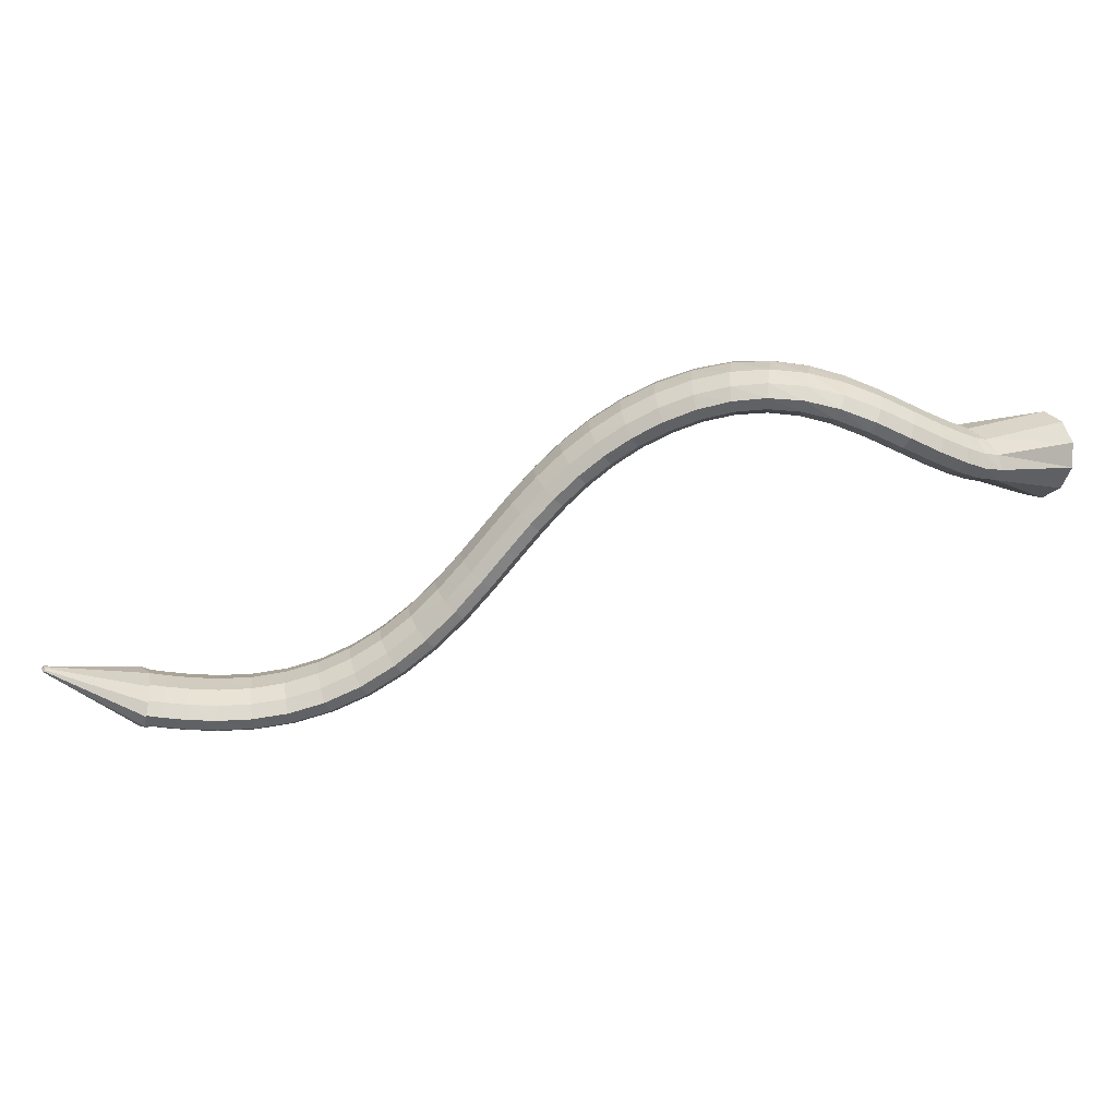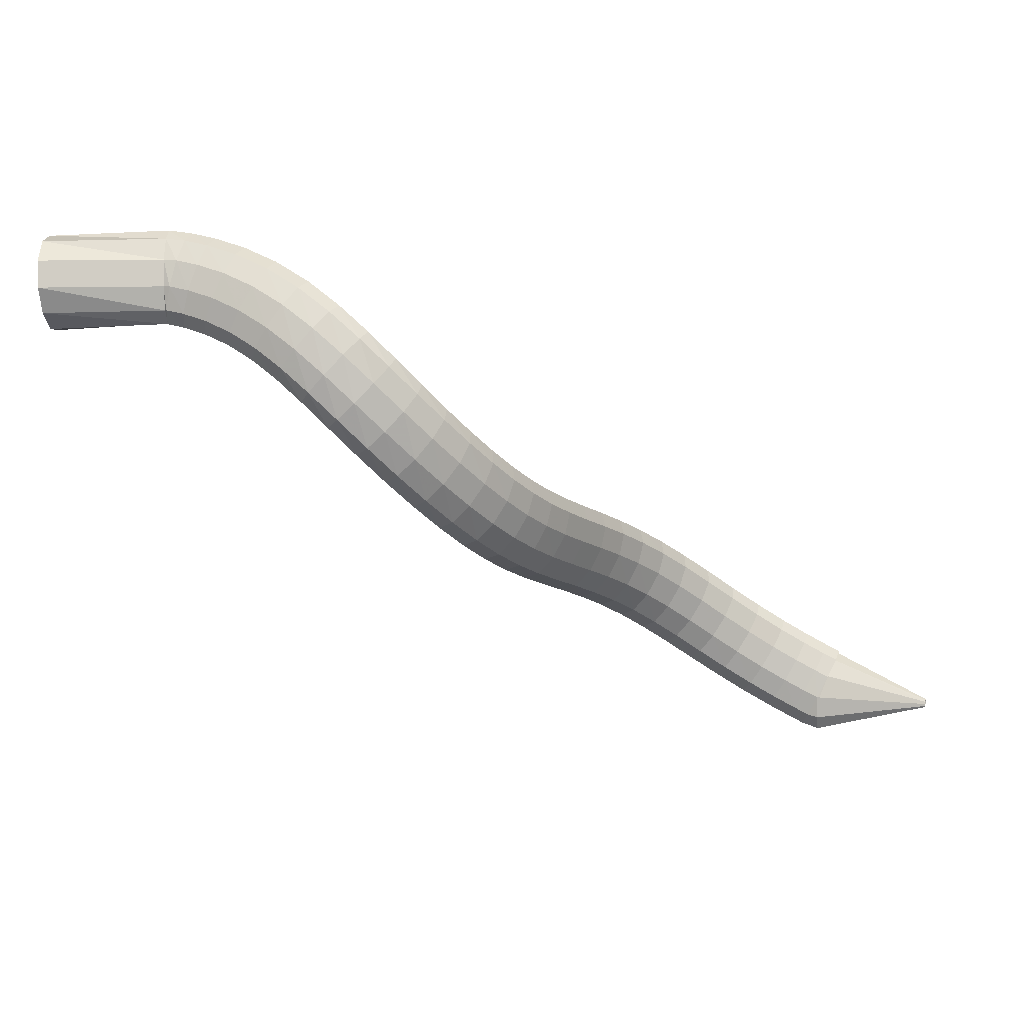
<metadata>
{"format":"obj","ext":"obj","renderer":"f3d","projection":"perspective","resolution":1024,"background":"white","views":[{"elev":-30.1,"azim":149.4,"up":"+Z"},{"elev":47.6,"azim":22.4,"up":"+Y"}]}
</metadata>
<code>
g tube1
v 165.5 141.9 178.3
v 164.7 144.1 176.8
v 164.4 146.9 176.7
v 164.6 149.4 178
v 165.4 150.8 180.4
v 166.4 150.6 183
v 167.3 148.9 185.1
v 167.9 146.2 185.9
v 167.9 143.5 185.3
v 167.4 141.5 183.3
v 166.5 140.9 180.8
v 165.5 141.9 178.3
v 177.6 145.1 175.4
v 176.8 147 173.6
v 176.3 148.9 172.9
v 176.4 150.3 173.4
v 176.9 150.6 175
v 177.8 149.8 177.2
v 178.6 148.1 179.3
v 179.3 146.1 180.6
v 179.5 144.4 180.8
v 179.2 143.5 179.6
v 178.5 143.8 177.6
v 177.6 145.1 175.4
v 179.1 145.1 175.3
v 178.9 146.9 173.3
v 178.8 148.9 172.4
v 178.7 150.2 172.9
v 178.9 150.6 174.6
v 179.1 149.9 176.9
v 179.3 148.3 179.2
v 179.5 146.3 180.7
v 179.6 144.6 181
v 179.5 143.7 179.9
v 179.4 143.9 177.7
v 179.1 145.1 175.3
v 181.5 145.1 175.2
v 181.5 147 173.2
v 181.4 148.9 172.3
v 181.4 150.3 172.7
v 181.4 150.7 174.4
v 181.4 150 176.8
v 181.4 148.4 179.1
v 181.4 146.4 180.7
v 181.5 144.7 180.9
v 181.5 143.8 179.8
v 181.5 143.9 177.7
v 181.5 145.1 175.2
v 184.6 145.2 175.4
v 184.8 147 173.4
v 184.9 148.9 172.4
v 184.9 150.3 172.9
v 184.8 150.7 174.6
v 184.5 150 176.9
v 184.3 148.4 179.3
v 184.1 146.5 180.8
v 184 144.7 181
v 184.1 143.8 179.9
v 184.3 144 177.8
v 184.6 145.2 175.4
v 188 145 175.9
v 188.5 146.9 173.9
v 188.8 148.8 173
v 188.9 150.1 173.5
v 188.6 150.5 175.1
v 188.1 149.9 177.5
v 187.5 148.3 179.7
v 187.1 146.3 181.2
v 186.9 144.6 181.4
v 187 143.7 180.3
v 187.4 143.8 178.3
v 188 145 175.9
v 191.4 144.6 176.6
v 192.2 146.4 174.7
v 192.8 148.2 173.9
v 192.9 149.6 174.4
v 192.6 150 176
v 191.9 149.4 178.3
v 191 147.8 180.5
v 190.3 145.9 182
v 189.9 144.2 182.2
v 190 143.3 181
v 190.6 143.4 179
v 191.4 144.6 176.6
v 194.6 143.7 177.6
v 195.7 145.4 175.7
v 196.5 147.2 174.9
v 196.8 148.5 175.4
v 196.5 148.9 177.1
v 195.7 148.4 179.3
v 194.6 146.9 181.5
v 193.6 145.1 182.9
v 193 143.5 183.1
v 193 142.6 181.9
v 193.6 142.7 179.9
v 194.6 143.7 177.6
v 197.5 142.4 178.4
v 198.8 143.9 176.5
v 199.8 145.6 175.7
v 200.4 146.8 176.3
v 200.2 147.3 177.9
v 199.4 146.8 180.2
v 198.2 145.5 182.4
v 197 143.8 183.8
v 196.2 142.3 184
v 196 141.4 182.8
v 196.5 141.4 180.8
v 197.5 142.4 178.4
v 200.3 140.6 179
v 201.6 142 177.1
v 202.8 143.5 176.3
v 203.6 144.7 176.8
v 203.6 145.1 178.4
v 203 144.6 180.8
v 201.8 143.4 183
v 200.5 141.8 184.5
v 199.5 140.4 184.7
v 199 139.6 183.5
v 199.4 139.7 181.4
v 200.3 140.6 179
v 203 138.3 179.3
v 204.2 139.7 177.3
v 205.5 141.1 176.4
v 206.5 142.1 176.8
v 206.7 142.4 178.5
v 206.2 141.9 180.9
v 205.2 140.7 183.2
v 203.8 139.2 184.8
v 202.7 138 185
v 202 137.3 183.9
v 202.1 137.4 181.8
v 203 138.3 179.3
v 205.4 135.7 179.2
v 206.6 137 177.1
v 208 138.4 176.1
v 209 139.3 176.5
v 209.5 139.4 178.2
v 209.2 138.8 180.6
v 208.3 137.6 182.9
v 206.9 136.2 184.5
v 205.7 135.1 184.8
v 204.9 134.5 183.7
v 204.8 134.7 181.6
v 205.4 135.7 179.2
v 207.7 132.8 178.6
v 208.9 134.2 176.5
v 210.2 135.5 175.5
v 211.4 136.3 175.8
v 212 136.3 177.5
v 211.9 135.6 179.8
v 211 134.3 182.2
v 209.7 132.9 183.8
v 208.4 131.8 184.2
v 207.5 131.4 183.1
v 207.2 131.8 181.1
v 207.7 132.8 178.6
v 209.8 129.8 177.7
v 210.8 131.3 175.6
v 212.2 132.5 174.5
v 213.4 133.2 174.8
v 214.2 133.1 176.4
v 214.2 132.3 178.7
v 213.4 130.9 181.1
v 212.2 129.5 182.7
v 210.8 128.5 183.1
v 209.8 128.2 182.1
v 209.4 128.7 180.1
v 209.8 129.8 177.7
v 211.6 126.9 176.4
v 212.6 128.4 174.4
v 213.9 129.7 173.3
v 215.2 130.3 173.6
v 216 130 175.1
v 216.1 129 177.4
v 215.5 127.5 179.7
v 214.2 126.1 181.3
v 212.9 125.1 181.7
v 211.8 124.9 180.8
v 211.3 125.6 178.8
v 211.6 126.9 176.4
v 213.1 124 174.9
v 214 125.6 172.9
v 215.4 126.8 171.8
v 216.7 127.4 172.1
v 217.6 127 173.5
v 217.8 125.8 175.7
v 217.2 124.2 177.9
v 216 122.7 179.5
v 214.6 121.8 180
v 213.5 121.7 179.1
v 212.9 122.5 177.2
v 213.1 124 174.9
v 214.5 121 173.1
v 215.4 122.7 171.1
v 216.7 124 170.1
v 218.1 124.5 170.3
v 219 124 171.6
v 219.3 122.7 173.8
v 218.7 121 175.9
v 217.6 119.5 177.5
v 216.2 118.5 177.9
v 215 118.5 177.1
v 214.3 119.5 175.3
v 214.5 121 173.1
v 215.8 118.1 170.9
v 216.6 119.8 169
v 218 121.2 168
v 219.3 121.6 168.2
v 220.3 121 169.5
v 220.6 119.6 171.5
v 220.1 117.8 173.6
v 218.9 116.2 175.2
v 217.5 115.3 175.6
v 216.3 115.4 174.8
v 215.6 116.4 173.1
v 215.8 118.1 170.9
v 217 115 168.5
v 217.9 116.8 166.6
v 219.2 118.1 165.6
v 220.6 118.5 165.8
v 221.6 117.9 167.1
v 221.9 116.5 169.1
v 221.4 114.6 171.2
v 220.2 113 172.7
v 218.8 112.1 173.1
v 217.6 112.2 172.4
v 216.9 113.2 170.6
v 217 115 168.5
v 218.4 111.7 165.9
v 219.2 113.5 164.1
v 220.5 114.8 163.1
v 221.9 115.3 163.2
v 222.9 114.7 164.5
v 223.2 113.3 166.5
v 222.7 111.4 168.6
v 221.5 109.8 170.1
v 220.1 108.8 170.5
v 218.9 108.9 169.8
v 218.2 110 168.1
v 218.4 111.7 165.9
v 219.8 108.3 163.3
v 220.7 110.1 161.5
v 222 111.5 160.5
v 223.3 112 160.7
v 224.3 111.4 162
v 224.6 110 164
v 224.1 108.2 166.2
v 223 106.6 167.7
v 221.6 105.6 168.1
v 220.4 105.6 167.3
v 219.7 106.6 165.5
v 219.8 108.3 163.3
v 221.6 104.8 160.9
v 222.5 106.6 159
v 223.7 108 158
v 225 108.6 158.2
v 226 108.1 159.6
v 226.2 106.8 161.7
v 225.7 105.1 163.9
v 224.6 103.5 165.4
v 223.3 102.4 165.8
v 222.1 102.4 164.9
v 221.5 103.3 163.1
v 221.6 104.8 160.9
v 223.8 101.3 158.7
v 224.6 103.1 156.7
v 225.9 104.5 155.8
v 227.1 105.1 156.1
v 228 104.9 157.5
v 228.2 103.7 159.7
v 227.6 102 161.9
v 226.5 100.4 163.5
v 225.2 99.32 163.8
v 224.1 99.12 162.9
v 223.6 99.87 161
v 223.8 101.3 158.7
v 226.3 97.89 156.9
v 227.2 99.57 154.9
v 228.4 101 153.9
v 229.6 101.8 154.3
v 230.3 101.7 155.8
v 230.4 100.6 158.1
v 229.8 99.07 160.4
v 228.7 97.44 161.9
v 227.5 96.27 162.2
v 226.5 95.93 161.2
v 226.1 96.54 159.2
v 226.3 97.89 156.9
v 229.3 94.6 155.4
v 230.2 96.26 153.4
v 231.3 97.78 152.5
v 232.4 98.69 152.9
v 233 98.68 154.5
v 233 97.78 156.9
v 232.4 96.25 159.1
v 231.3 94.59 160.7
v 230.1 93.33 160.9
v 229.3 92.86 159.9
v 228.9 93.34 157.8
v 229.3 94.6 155.4
v 232.6 91.6 154.4
v 233.5 93.28 152.4
v 234.6 94.88 151.5
v 235.5 95.91 152
v 236 96.02 153.7
v 235.9 95.2 156
v 235.2 93.69 158.3
v 234.2 91.98 159.8
v 233.1 90.61 160
v 232.4 90.01 158.9
v 232.2 90.38 156.8
v 232.6 91.6 154.4
v 236.3 89.04 153.8
v 237.1 90.76 151.8
v 238 92.46 151
v 238.8 93.59 151.4
v 239.1 93.8 153.1
v 239 93.01 155.5
v 238.3 91.49 157.8
v 237.4 89.7 159.2
v 236.5 88.23 159.4
v 235.9 87.53 158.3
v 235.8 87.83 156.2
v 236.3 89.04 153.8
v 240 87.03 153.5
v 240.7 88.8 151.5
v 241.5 90.58 150.7
v 242.1 91.8 151.2
v 242.4 92.06 152.9
v 242.1 91.3 155.2
v 241.5 89.74 157.5
v 240.7 87.89 158.9
v 240 86.33 159.1
v 239.5 85.56 158
v 239.5 85.82 155.9
v 240 87.03 153.5
v 243.4 85.59 153.4
v 244.1 87.41 151.4
v 244.7 89.24 150.6
v 245.2 90.51 151.1
v 245.4 90.81 152.8
v 245.1 90.05 155.1
v 244.6 88.47 157.4
v 243.9 86.57 158.8
v 243.3 84.95 159
v 243 84.13 157.9
v 243 84.37 155.8
v 243.4 85.59 153.4
v 246.2 84.67 153.4
v 246.8 86.5 151.4
v 247.4 88.36 150.6
v 247.8 89.66 151.1
v 247.9 89.99 152.8
v 247.6 89.23 155.1
v 247.1 87.64 157.4
v 246.5 85.71 158.9
v 246 84.06 159
v 245.8 83.22 157.9
v 245.8 83.44 155.8
v 246.2 84.67 153.4
v 248 84.16 153.4
v 248.6 86 151.4
v 249.1 87.87 150.6
v 249.5 89.19 151.1
v 249.5 89.52 152.8
v 249.3 88.77 155.1
v 248.8 87.17 157.4
v 248.2 85.23 158.9
v 247.8 83.57 159.1
v 247.6 82.71 157.9
v 247.6 82.93 155.8
v 248 84.16 153.4
v 249.4 83.87 153.5
v 249 85.62 151.5
v 248.6 87.48 150.5
v 248.4 88.86 150.9
v 248.4 89.3 152.6
v 248.7 88.68 155
v 249.1 87.2 157.4
v 249.5 85.31 158.9
v 249.8 83.63 159.2
v 249.9 82.68 158.1
v 249.7 82.77 156
v 249.4 83.87 153.5
v 261.3 88.11 154
v 261.3 88.28 153.8
v 261.3 88.46 153.7
v 261.2 88.6 153.8
v 261.2 88.65 153.9
v 261.3 88.59 154.2
v 261.3 88.44 154.4
v 261.3 88.25 154.6
v 261.4 88.08 154.6
v 261.4 87.99 154.5
v 261.4 88 154.3
v 261.3 88.11 154
f 1 2 14
f 14 13 1
f 2 3 15
f 15 14 2
f 3 4 16
f 16 15 3
f 4 5 17
f 17 16 4
f 5 6 18
f 18 17 5
f 6 7 19
f 19 18 6
f 7 8 20
f 20 19 7
f 8 9 21
f 21 20 8
f 9 10 22
f 22 21 9
f 10 11 23
f 23 22 10
f 11 12 24
f 24 23 11
f 13 14 26
f 26 25 13
f 14 15 27
f 27 26 14
f 15 16 28
f 28 27 15
f 16 17 29
f 29 28 16
f 17 18 30
f 30 29 17
f 18 19 31
f 31 30 18
f 19 20 32
f 32 31 19
f 20 21 33
f 33 32 20
f 21 22 34
f 34 33 21
f 22 23 35
f 35 34 22
f 23 24 36
f 36 35 23
f 25 26 38
f 38 37 25
f 26 27 39
f 39 38 26
f 27 28 40
f 40 39 27
f 28 29 41
f 41 40 28
f 29 30 42
f 42 41 29
f 30 31 43
f 43 42 30
f 31 32 44
f 44 43 31
f 32 33 45
f 45 44 32
f 33 34 46
f 46 45 33
f 34 35 47
f 47 46 34
f 35 36 48
f 48 47 35
f 37 38 50
f 50 49 37
f 38 39 51
f 51 50 38
f 39 40 52
f 52 51 39
f 40 41 53
f 53 52 40
f 41 42 54
f 54 53 41
f 42 43 55
f 55 54 42
f 43 44 56
f 56 55 43
f 44 45 57
f 57 56 44
f 45 46 58
f 58 57 45
f 46 47 59
f 59 58 46
f 47 48 60
f 60 59 47
f 49 50 62
f 62 61 49
f 50 51 63
f 63 62 50
f 51 52 64
f 64 63 51
f 52 53 65
f 65 64 52
f 53 54 66
f 66 65 53
f 54 55 67
f 67 66 54
f 55 56 68
f 68 67 55
f 56 57 69
f 69 68 56
f 57 58 70
f 70 69 57
f 58 59 71
f 71 70 58
f 59 60 72
f 72 71 59
f 61 62 74
f 74 73 61
f 62 63 75
f 75 74 62
f 63 64 76
f 76 75 63
f 64 65 77
f 77 76 64
f 65 66 78
f 78 77 65
f 66 67 79
f 79 78 66
f 67 68 80
f 80 79 67
f 68 69 81
f 81 80 68
f 69 70 82
f 82 81 69
f 70 71 83
f 83 82 70
f 71 72 84
f 84 83 71
f 73 74 86
f 86 85 73
f 74 75 87
f 87 86 74
f 75 76 88
f 88 87 75
f 76 77 89
f 89 88 76
f 77 78 90
f 90 89 77
f 78 79 91
f 91 90 78
f 79 80 92
f 92 91 79
f 80 81 93
f 93 92 80
f 81 82 94
f 94 93 81
f 82 83 95
f 95 94 82
f 83 84 96
f 96 95 83
f 85 86 98
f 98 97 85
f 86 87 99
f 99 98 86
f 87 88 100
f 100 99 87
f 88 89 101
f 101 100 88
f 89 90 102
f 102 101 89
f 90 91 103
f 103 102 90
f 91 92 104
f 104 103 91
f 92 93 105
f 105 104 92
f 93 94 106
f 106 105 93
f 94 95 107
f 107 106 94
f 95 96 108
f 108 107 95
f 97 98 110
f 110 109 97
f 98 99 111
f 111 110 98
f 99 100 112
f 112 111 99
f 100 101 113
f 113 112 100
f 101 102 114
f 114 113 101
f 102 103 115
f 115 114 102
f 103 104 116
f 116 115 103
f 104 105 117
f 117 116 104
f 105 106 118
f 118 117 105
f 106 107 119
f 119 118 106
f 107 108 120
f 120 119 107
f 109 110 122
f 122 121 109
f 110 111 123
f 123 122 110
f 111 112 124
f 124 123 111
f 112 113 125
f 125 124 112
f 113 114 126
f 126 125 113
f 114 115 127
f 127 126 114
f 115 116 128
f 128 127 115
f 116 117 129
f 129 128 116
f 117 118 130
f 130 129 117
f 118 119 131
f 131 130 118
f 119 120 132
f 132 131 119
f 121 122 134
f 134 133 121
f 122 123 135
f 135 134 122
f 123 124 136
f 136 135 123
f 124 125 137
f 137 136 124
f 125 126 138
f 138 137 125
f 126 127 139
f 139 138 126
f 127 128 140
f 140 139 127
f 128 129 141
f 141 140 128
f 129 130 142
f 142 141 129
f 130 131 143
f 143 142 130
f 131 132 144
f 144 143 131
f 133 134 146
f 146 145 133
f 134 135 147
f 147 146 134
f 135 136 148
f 148 147 135
f 136 137 149
f 149 148 136
f 137 138 150
f 150 149 137
f 138 139 151
f 151 150 138
f 139 140 152
f 152 151 139
f 140 141 153
f 153 152 140
f 141 142 154
f 154 153 141
f 142 143 155
f 155 154 142
f 143 144 156
f 156 155 143
f 145 146 158
f 158 157 145
f 146 147 159
f 159 158 146
f 147 148 160
f 160 159 147
f 148 149 161
f 161 160 148
f 149 150 162
f 162 161 149
f 150 151 163
f 163 162 150
f 151 152 164
f 164 163 151
f 152 153 165
f 165 164 152
f 153 154 166
f 166 165 153
f 154 155 167
f 167 166 154
f 155 156 168
f 168 167 155
f 157 158 170
f 170 169 157
f 158 159 171
f 171 170 158
f 159 160 172
f 172 171 159
f 160 161 173
f 173 172 160
f 161 162 174
f 174 173 161
f 162 163 175
f 175 174 162
f 163 164 176
f 176 175 163
f 164 165 177
f 177 176 164
f 165 166 178
f 178 177 165
f 166 167 179
f 179 178 166
f 167 168 180
f 180 179 167
f 169 170 182
f 182 181 169
f 170 171 183
f 183 182 170
f 171 172 184
f 184 183 171
f 172 173 185
f 185 184 172
f 173 174 186
f 186 185 173
f 174 175 187
f 187 186 174
f 175 176 188
f 188 187 175
f 176 177 189
f 189 188 176
f 177 178 190
f 190 189 177
f 178 179 191
f 191 190 178
f 179 180 192
f 192 191 179
f 181 182 194
f 194 193 181
f 182 183 195
f 195 194 182
f 183 184 196
f 196 195 183
f 184 185 197
f 197 196 184
f 185 186 198
f 198 197 185
f 186 187 199
f 199 198 186
f 187 188 200
f 200 199 187
f 188 189 201
f 201 200 188
f 189 190 202
f 202 201 189
f 190 191 203
f 203 202 190
f 191 192 204
f 204 203 191
f 193 194 206
f 206 205 193
f 194 195 207
f 207 206 194
f 195 196 208
f 208 207 195
f 196 197 209
f 209 208 196
f 197 198 210
f 210 209 197
f 198 199 211
f 211 210 198
f 199 200 212
f 212 211 199
f 200 201 213
f 213 212 200
f 201 202 214
f 214 213 201
f 202 203 215
f 215 214 202
f 203 204 216
f 216 215 203
f 205 206 218
f 218 217 205
f 206 207 219
f 219 218 206
f 207 208 220
f 220 219 207
f 208 209 221
f 221 220 208
f 209 210 222
f 222 221 209
f 210 211 223
f 223 222 210
f 211 212 224
f 224 223 211
f 212 213 225
f 225 224 212
f 213 214 226
f 226 225 213
f 214 215 227
f 227 226 214
f 215 216 228
f 228 227 215
f 217 218 230
f 230 229 217
f 218 219 231
f 231 230 218
f 219 220 232
f 232 231 219
f 220 221 233
f 233 232 220
f 221 222 234
f 234 233 221
f 222 223 235
f 235 234 222
f 223 224 236
f 236 235 223
f 224 225 237
f 237 236 224
f 225 226 238
f 238 237 225
f 226 227 239
f 239 238 226
f 227 228 240
f 240 239 227
f 229 230 242
f 242 241 229
f 230 231 243
f 243 242 230
f 231 232 244
f 244 243 231
f 232 233 245
f 245 244 232
f 233 234 246
f 246 245 233
f 234 235 247
f 247 246 234
f 235 236 248
f 248 247 235
f 236 237 249
f 249 248 236
f 237 238 250
f 250 249 237
f 238 239 251
f 251 250 238
f 239 240 252
f 252 251 239
f 241 242 254
f 254 253 241
f 242 243 255
f 255 254 242
f 243 244 256
f 256 255 243
f 244 245 257
f 257 256 244
f 245 246 258
f 258 257 245
f 246 247 259
f 259 258 246
f 247 248 260
f 260 259 247
f 248 249 261
f 261 260 248
f 249 250 262
f 262 261 249
f 250 251 263
f 263 262 250
f 251 252 264
f 264 263 251
f 253 254 266
f 266 265 253
f 254 255 267
f 267 266 254
f 255 256 268
f 268 267 255
f 256 257 269
f 269 268 256
f 257 258 270
f 270 269 257
f 258 259 271
f 271 270 258
f 259 260 272
f 272 271 259
f 260 261 273
f 273 272 260
f 261 262 274
f 274 273 261
f 262 263 275
f 275 274 262
f 263 264 276
f 276 275 263
f 265 266 278
f 278 277 265
f 266 267 279
f 279 278 266
f 267 268 280
f 280 279 267
f 268 269 281
f 281 280 268
f 269 270 282
f 282 281 269
f 270 271 283
f 283 282 270
f 271 272 284
f 284 283 271
f 272 273 285
f 285 284 272
f 273 274 286
f 286 285 273
f 274 275 287
f 287 286 274
f 275 276 288
f 288 287 275
f 277 278 290
f 290 289 277
f 278 279 291
f 291 290 278
f 279 280 292
f 292 291 279
f 280 281 293
f 293 292 280
f 281 282 294
f 294 293 281
f 282 283 295
f 295 294 282
f 283 284 296
f 296 295 283
f 284 285 297
f 297 296 284
f 285 286 298
f 298 297 285
f 286 287 299
f 299 298 286
f 287 288 300
f 300 299 287
f 289 290 302
f 302 301 289
f 290 291 303
f 303 302 290
f 291 292 304
f 304 303 291
f 292 293 305
f 305 304 292
f 293 294 306
f 306 305 293
f 294 295 307
f 307 306 294
f 295 296 308
f 308 307 295
f 296 297 309
f 309 308 296
f 297 298 310
f 310 309 297
f 298 299 311
f 311 310 298
f 299 300 312
f 312 311 299
f 301 302 314
f 314 313 301
f 302 303 315
f 315 314 302
f 303 304 316
f 316 315 303
f 304 305 317
f 317 316 304
f 305 306 318
f 318 317 305
f 306 307 319
f 319 318 306
f 307 308 320
f 320 319 307
f 308 309 321
f 321 320 308
f 309 310 322
f 322 321 309
f 310 311 323
f 323 322 310
f 311 312 324
f 324 323 311
f 313 314 326
f 326 325 313
f 314 315 327
f 327 326 314
f 315 316 328
f 328 327 315
f 316 317 329
f 329 328 316
f 317 318 330
f 330 329 317
f 318 319 331
f 331 330 318
f 319 320 332
f 332 331 319
f 320 321 333
f 333 332 320
f 321 322 334
f 334 333 321
f 322 323 335
f 335 334 322
f 323 324 336
f 336 335 323
f 325 326 338
f 338 337 325
f 326 327 339
f 339 338 326
f 327 328 340
f 340 339 327
f 328 329 341
f 341 340 328
f 329 330 342
f 342 341 329
f 330 331 343
f 343 342 330
f 331 332 344
f 344 343 331
f 332 333 345
f 345 344 332
f 333 334 346
f 346 345 333
f 334 335 347
f 347 346 334
f 335 336 348
f 348 347 335
f 337 338 350
f 350 349 337
f 338 339 351
f 351 350 338
f 339 340 352
f 352 351 339
f 340 341 353
f 353 352 340
f 341 342 354
f 354 353 341
f 342 343 355
f 355 354 342
f 343 344 356
f 356 355 343
f 344 345 357
f 357 356 344
f 345 346 358
f 358 357 345
f 346 347 359
f 359 358 346
f 347 348 360
f 360 359 347
f 349 350 362
f 362 361 349
f 350 351 363
f 363 362 350
f 351 352 364
f 364 363 351
f 352 353 365
f 365 364 352
f 353 354 366
f 366 365 353
f 354 355 367
f 367 366 354
f 355 356 368
f 368 367 355
f 356 357 369
f 369 368 356
f 357 358 370
f 370 369 357
f 358 359 371
f 371 370 358
f 359 360 372
f 372 371 359
f 361 362 374
f 374 373 361
f 362 363 375
f 375 374 362
f 363 364 376
f 376 375 363
f 364 365 377
f 377 376 364
f 365 366 378
f 378 377 365
f 366 367 379
f 379 378 366
f 367 368 380
f 380 379 367
f 368 369 381
f 381 380 368
f 369 370 382
f 382 381 369
f 370 371 383
f 383 382 370
f 371 372 384
f 384 383 371
f 373 374 386
f 386 385 373
f 374 375 387
f 387 386 374
f 375 376 388
f 388 387 375
f 376 377 389
f 389 388 376
f 377 378 390
f 390 389 377
f 378 379 391
f 391 390 378
f 379 380 392
f 392 391 379
f 380 381 393
f 393 392 380
f 381 382 394
f 394 393 381
f 382 383 395
f 395 394 382
f 383 384 396
f 396 395 383

</code>
